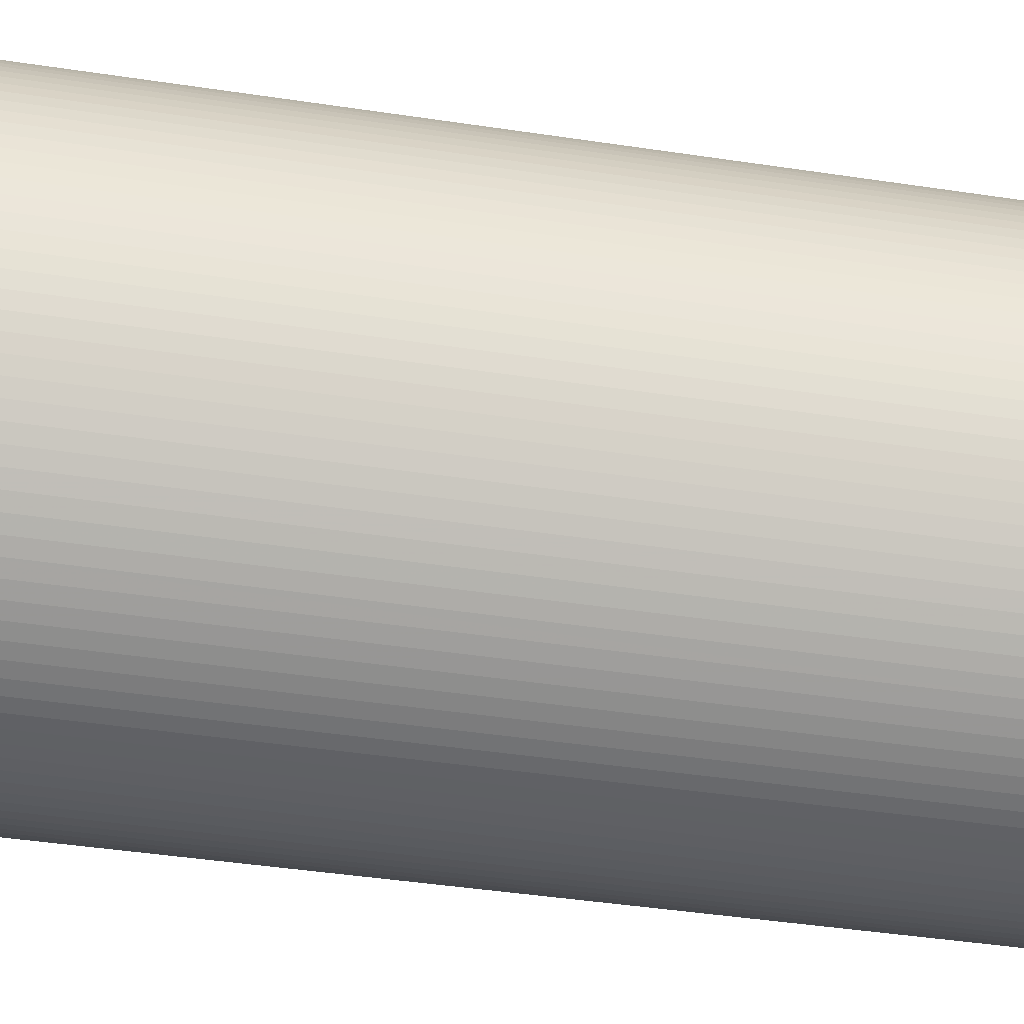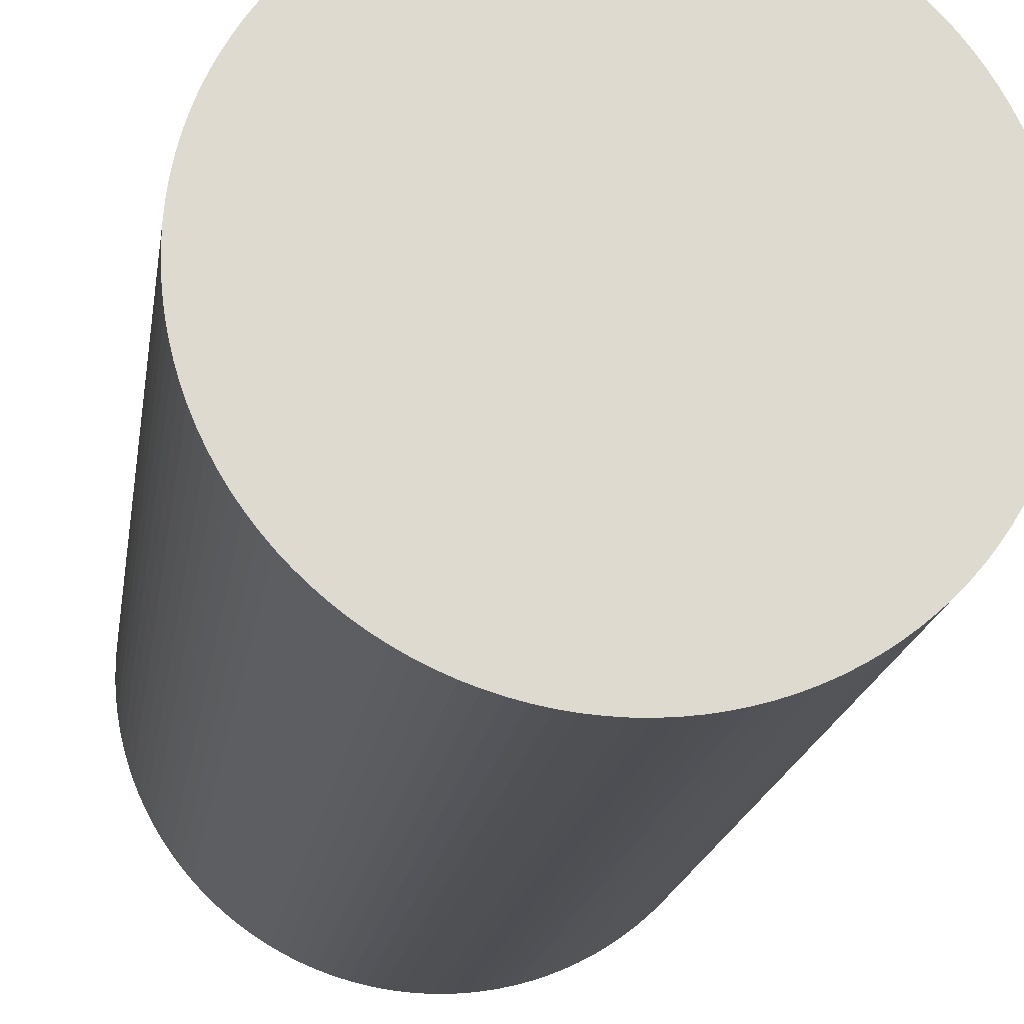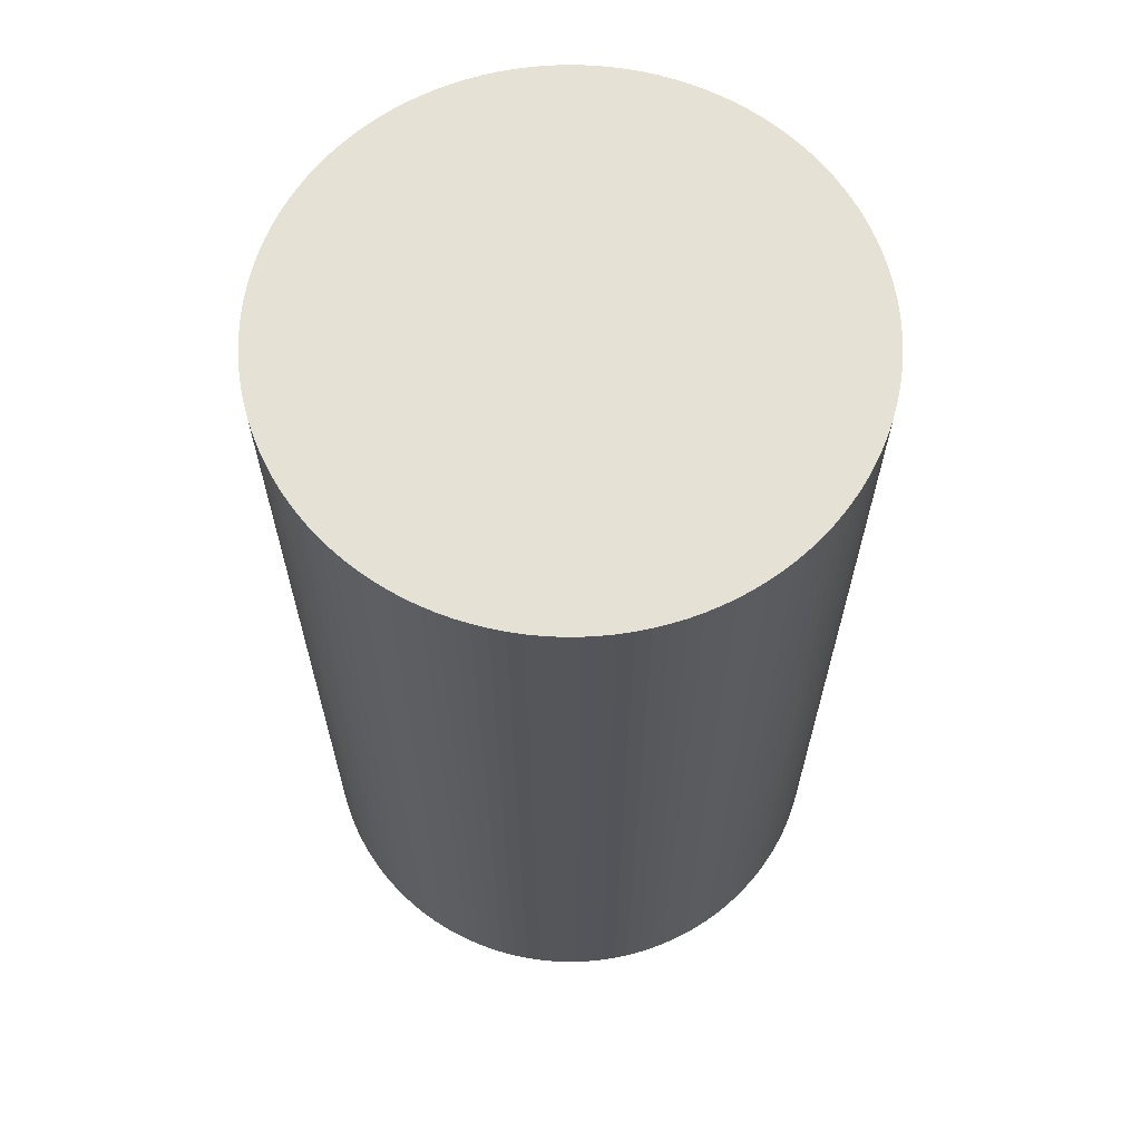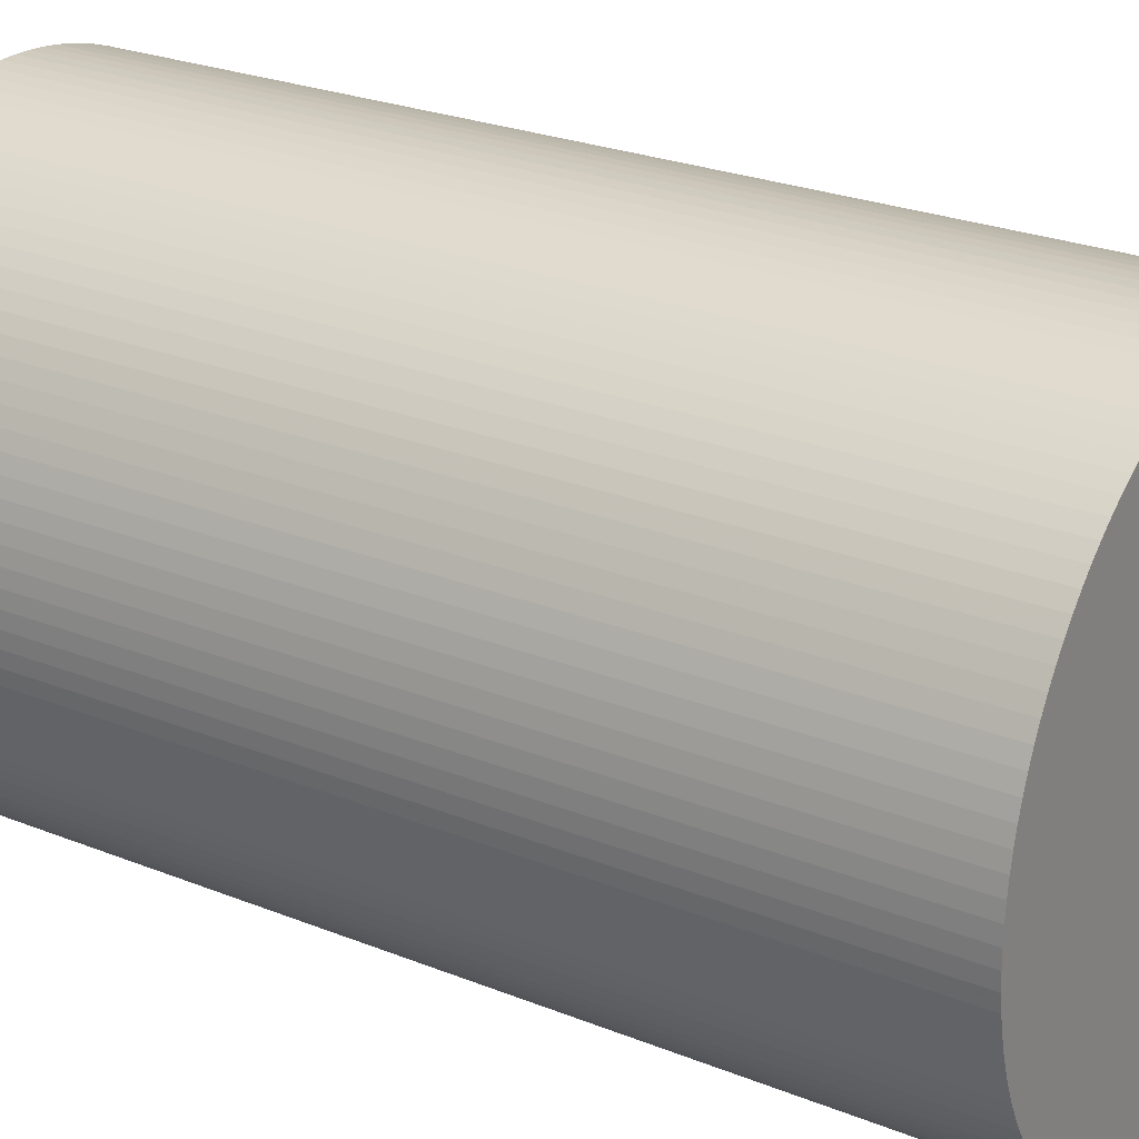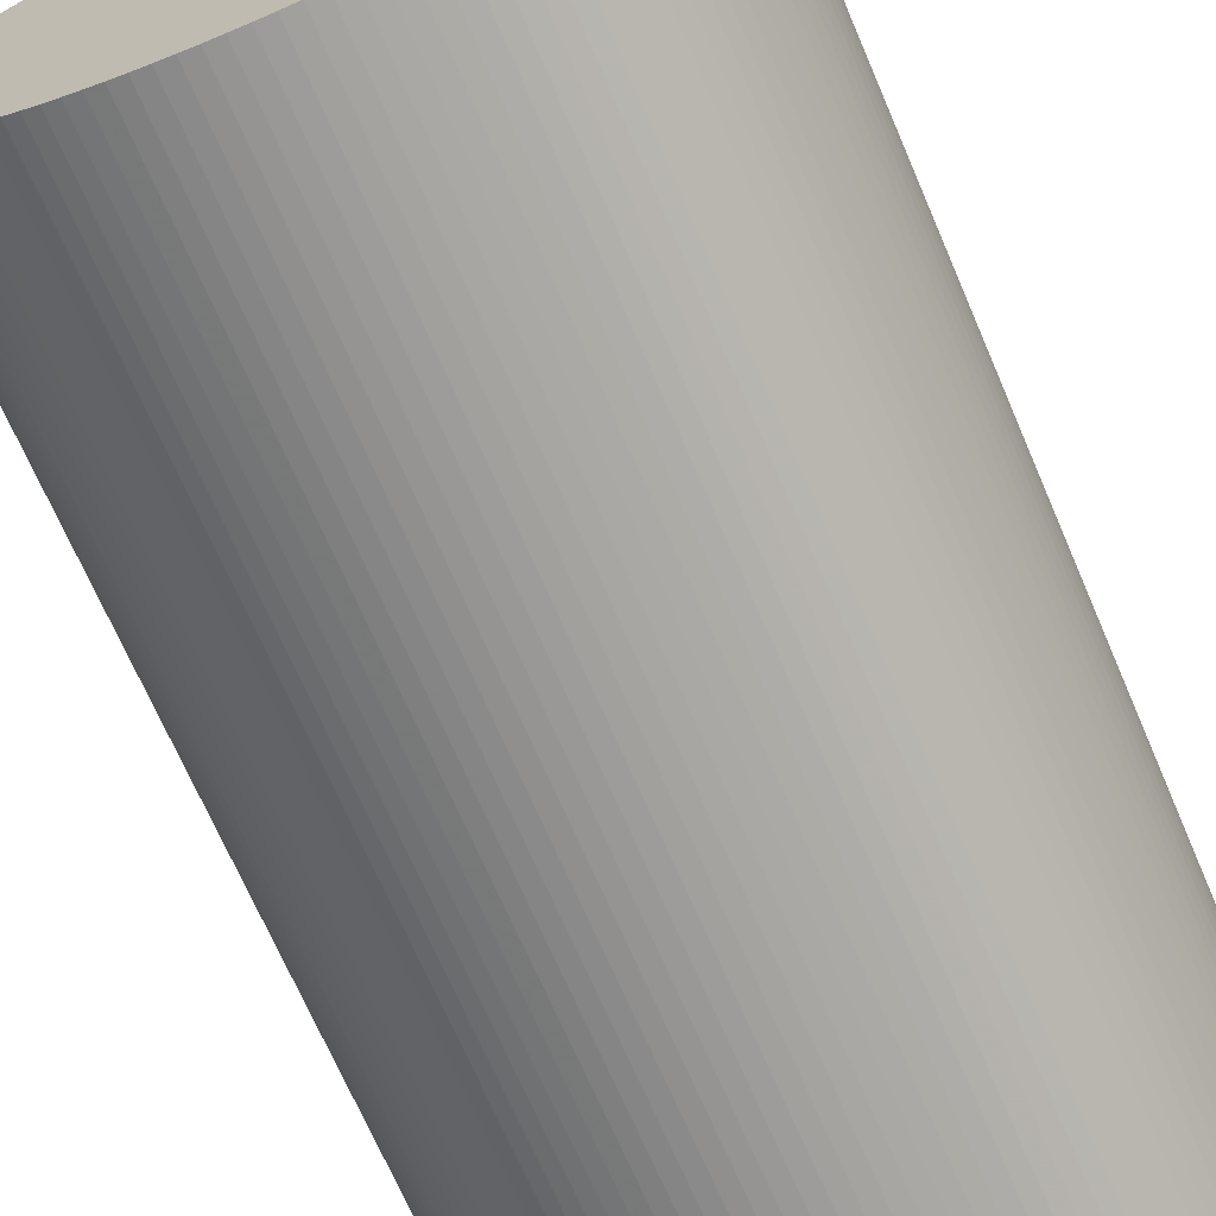
<metadata>
{"format":"obj","ext":"obj","renderer":"f3d","projection":"perspective","resolution":1024,"background":"white","views":[{"elev":-45.3,"azim":80.2,"up":"+Y"},{"elev":-18.5,"azim":-8.4,"up":"+Y"},{"elev":64.6,"azim":22.5,"up":"+Z"},{"elev":24.8,"azim":-56.6,"up":"+Y"},{"elev":-69.5,"azim":23.3,"up":"+Y"}]}
</metadata>
<code>
o Object.1
v -6 -6e-05 -6.5e-05
v -6 -6e-05 20
v -5.992 0.314 -6.5e-05
v -5.992 0.314 20
v -5.967 0.6271 20
v -5.967 0.6271 -6.5e-05
v -5.926 0.9385 -6.5e-05
v -5.926 0.9385 20
v -5.869 1.247 -6.5e-05
v -5.869 1.247 20
v -5.796 1.553 -6.5e-05
v -5.796 1.553 20
v -5.706 1.854 20
v -5.706 1.854 -6.5e-05
v -5.601 2.15 -6.5e-05
v -5.601 2.15 20
v -5.481 2.44 -6.5e-05
v -5.481 2.44 20
v -5.346 2.724 -6.5e-05
v -5.346 2.724 20
v -5.196 3 -6.5e-05
v -5.196 3 20
v -5.032 3.268 -6.5e-05
v -5.032 3.268 20
v -4.854 3.527 -6.5e-05
v -4.854 3.527 20
v -4.663 3.776 -6.5e-05
v -4.663 3.776 20
v -4.459 4.015 -6.5e-05
v -4.459 4.015 20
v -4.243 4.243 -6.5e-05
v -4.243 4.243 20
v -4.015 4.459 -6.5e-05
v -4.015 4.459 20
v -3.776 4.663 20
v -3.776 4.663 -6.5e-05
v -3.527 4.854 20
v -3.527 4.854 -6.5e-05
v -3.268 5.032 20
v -3.268 5.032 -6.5e-05
v -3 5.196 -6.5e-05
v -3 5.196 20
v -2.724 5.346 -6.5e-05
v -2.724 5.346 20
v -2.44 5.481 -6.5e-05
v -2.44 5.481 20
v -2.15 5.601 20
v -2.15 5.601 -6.5e-05
v -1.854 5.706 -6.5e-05
v -1.854 5.706 20
v -1.553 5.796 20
v -1.553 5.796 -6.5e-05
v -1.247 5.869 -6.5e-05
v -1.247 5.869 20
v -0.9386 5.926 -6.5e-05
v -0.9386 5.926 20
v -0.6272 5.967 -6.5e-05
v -0.6272 5.967 20
v -0.314 5.992 20
v -0.314 5.992 -6.5e-05
v -1e-06 6 -6.5e-05
v -1e-06 6 20
v 0.314 5.992 20
v 0.314 5.992 -6.5e-05
v 0.6272 5.967 -6.5e-05
v 0.6272 5.967 20
v 0.9386 5.926 -6.5e-05
v 0.9386 5.926 20
v 1.247 5.869 -6.5e-05
v 1.247 5.869 20
v 1.553 5.796 -6.5e-05
v 1.553 5.796 20
v 1.854 5.706 -6.5e-05
v 1.854 5.706 20
v 2.15 5.601 20
v 2.15 5.601 -6.5e-05
v 2.44 5.481 -6.5e-05
v 2.44 5.481 20
v 2.724 5.346 -6.5e-05
v 2.724 5.346 20
v 3 5.196 20
v 3 5.196 -6.5e-05
v 3.268 5.032 -6.5e-05
v 3.268 5.032 20
v 3.527 4.854 20
v 3.527 4.854 -6.5e-05
v 3.776 4.663 -6.5e-05
v 3.776 4.663 20
v 4.015 4.459 -6.5e-05
v 4.015 4.459 20
v 4.243 4.243 -6.5e-05
v 4.243 4.243 20
v 4.459 4.015 20
v 4.459 4.015 -6.5e-05
v 4.663 3.776 -6.5e-05
v 4.663 3.776 20
v 4.854 3.527 -6.5e-05
v 4.854 3.527 20
v 5.032 3.268 20
v 5.032 3.268 -6.5e-05
v 5.196 3 -6.5e-05
v 5.196 3 20
v 5.346 2.724 20
v 5.346 2.724 -6.5e-05
v 5.481 2.44 -6.5e-05
v 5.481 2.44 20
v 5.601 2.15 20
v 5.601 2.15 -6.5e-05
v 5.706 1.854 -6.5e-05
v 5.706 1.854 20
v 5.796 1.553 20
v 5.796 1.553 -6.5e-05
v 5.869 1.247 -6.5e-05
v 5.869 1.247 20
v 5.926 0.9386 20
v 5.926 0.9385 -6.5e-05
v 5.967 0.6271 -6.5e-05
v 5.967 0.6271 20
v 5.992 0.314 -6.5e-05
v 5.992 0.314 20
v 6 -6e-05 -6.5e-05
v 6 -6e-05 20
v 5.992 -0.3141 20
v 5.992 -0.3141 -6.5e-05
v 5.967 -0.6272 -6.5e-05
v 5.967 -0.6272 20
v 5.926 -0.9387 -6.5e-05
v 5.926 -0.9387 20
v 5.869 -1.248 -6.5e-05
v 5.869 -1.248 20
v 5.796 -1.553 -6.5e-05
v 5.796 -1.553 20
v 5.706 -1.854 -6.5e-05
v 5.706 -1.854 20
v 5.601 -2.15 -6.5e-05
v 5.601 -2.15 20
v 5.481 -2.44 -6.5e-05
v 5.481 -2.44 20
v 5.346 -2.724 -6.5e-05
v 5.346 -2.724 20
v 5.196 -3 -6.5e-05
v 5.196 -3 20
v 5.032 -3.268 -6.5e-05
v 5.032 -3.268 20
v 4.854 -3.527 20
v 4.854 -3.527 -6.5e-05
v 4.663 -3.776 -6.5e-05
v 4.663 -3.776 20
v 4.459 -4.015 20
v 4.459 -4.015 -6.5e-05
v 4.243 -4.243 -6.5e-05
v 4.243 -4.243 20
v 4.015 -4.459 -6.5e-05
v 4.015 -4.459 20
v 3.776 -4.663 20
v 3.776 -4.663 -6.5e-05
v 3.527 -4.854 -6.5e-05
v 3.527 -4.854 20
v 3.268 -5.032 -6.5e-05
v 3.268 -5.032 20
v 3 -5.196 20
v 3 -5.196 -6.5e-05
v 2.724 -5.346 -6.5e-05
v 2.724 -5.346 20
v 2.44 -5.481 -6.5e-05
v 2.44 -5.481 20
v 2.15 -5.602 -6.5e-05
v 2.15 -5.602 20
v 1.854 -5.706 -6.5e-05
v 1.854 -5.706 20
v 1.553 -5.796 20
v 1.553 -5.796 -6.5e-05
v 1.247 -5.869 -6.5e-05
v 1.247 -5.869 20
v 0.9386 -5.926 -6.5e-05
v 0.9386 -5.926 20
v 0.6272 -5.967 -6.5e-05
v 0.6272 -5.967 20
v 0.314 -5.992 -6.5e-05
v 0.314 -5.992 20
v -1e-06 -6 -6.5e-05
v -1e-06 -6 20
v -0.314 -5.992 -6.5e-05
v -0.314 -5.992 20
v -0.6272 -5.967 -6.5e-05
v -0.6272 -5.967 20
v -0.9386 -5.926 -6.5e-05
v -0.9386 -5.926 20
v -1.247 -5.869 -6.5e-05
v -1.247 -5.869 20
v -1.553 -5.796 20
v -1.553 -5.796 -6.5e-05
v -1.854 -5.706 -6.5e-05
v -1.854 -5.706 20
v -2.15 -5.602 -6.5e-05
v -2.15 -5.602 20
v -2.44 -5.481 -6.5e-05
v -2.44 -5.481 20
v -2.724 -5.346 -6.5e-05
v -2.724 -5.346 20
v -3 -5.196 20
v -3 -5.196 -6.5e-05
v -3.268 -5.032 -6.5e-05
v -3.268 -5.032 20
v -3.527 -4.854 20
v -3.527 -4.854 -6.5e-05
v -3.776 -4.663 -6.5e-05
v -3.776 -4.663 20
v -4.015 -4.459 -6.5e-05
v -4.015 -4.459 20
v -4.243 -4.243 -6.5e-05
v -4.243 -4.243 20
v -4.459 -4.015 20
v -4.459 -4.015 -6.5e-05
v -4.663 -3.776 -6.5e-05
v -4.663 -3.776 20
v -4.854 -3.527 -6.5e-05
v -4.854 -3.527 20
v -5.032 -3.268 20
v -5.032 -3.268 -6.5e-05
v -5.196 -3 -6.5e-05
v -5.196 -3 20
v -5.346 -2.724 -6.5e-05
v -5.346 -2.724 20
v -5.481 -2.44 20
v -5.481 -2.44 -6.5e-05
v -5.601 -2.15 -6.5e-05
v -5.601 -2.15 20
v -5.706 -1.854 -6.5e-05
v -5.706 -1.854 20
v -5.796 -1.553 -6.5e-05
v -5.796 -1.553 20
v -5.869 -1.248 20
v -5.869 -1.248 -6.5e-05
v -5.926 -0.9387 -6.5e-05
v -5.926 -0.9387 20
v -5.967 -0.6272 20
v -5.967 -0.6272 -6.5e-05
v -5.992 -0.3141 -6.5e-05
v -5.992 -0.3141 20
f 1 2 3
f 1 3 137
f 139 1 137
f 137 138 139
f 139 138 140
f 139 140 141
f 141 239 139
f 238 239 141
f 143 238 141
f 141 142 143
f 143 142 144
f 144 145 143
f 145 146 143
f 146 235 143
f 234 235 146
f 147 234 146
f 231 234 147
f 150 231 147
f 149 150 147
f 148 149 147
f 147 145 148
f 148 145 84
f 81 148 84
f 83 81 84
f 84 85 83
f 85 86 83
f 86 55 83
f 55 57 83
f 83 57 82
f 57 60 82
f 82 60 79
f 81 82 79
f 80 81 79
f 79 78 80
f 78 152 80
f 152 149 80
f 151 149 152
f 151 152 153
f 153 227 151
f 227 229 151
f 151 229 150
f 227 228 229
f 229 228 230
f 229 230 231
f 231 230 232
f 232 233 231
f 233 232 237
f 236 233 237
f 236 237 235
f 237 238 235
f 235 233 236
f 237 232 240
f 239 237 240
f 239 240 1
f 232 230 240
f 240 230 2
f 230 228 2
f 2 228 4
f 228 225 4
f 4 225 5
f 4 5 3
f 5 6 3
f 3 6 135
f 135 6 133
f 133 134 135
f 135 134 136
f 135 136 137
f 136 134 96
f 93 136 96
f 95 93 96
f 95 96 97
f 97 43 95
f 43 45 95
f 95 45 94
f 45 48 94
f 94 48 91
f 93 94 91
f 92 93 91
f 91 90 92
f 90 140 92
f 142 140 90
f 88 142 90
f 89 88 90
f 87 88 89
f 89 52 87
f 52 53 87
f 87 53 86
f 52 51 53
f 53 51 54
f 53 54 55
f 55 54 56
f 54 176 56
f 176 174 56
f 56 174 58
f 57 56 58
f 58 59 57
f 58 171 59
f 171 170 59
f 59 170 62
f 61 59 62
f 62 63 61
f 63 64 61
f 61 64 77
f 79 61 77
f 77 64 76
f 76 75 77
f 77 75 78
f 75 154 78
f 155 154 75
f 74 155 75
f 74 75 73
f 73 72 74
f 72 158 74
f 160 158 72
f 70 160 72
f 71 70 72
f 69 70 71
f 67 69 71
f 73 67 71
f 65 67 73
f 76 65 73
f 65 66 67
f 67 66 68
f 66 164 68
f 164 161 68
f 68 161 70
f 163 161 164
f 163 164 165
f 165 215 163
f 215 217 163
f 163 217 162
f 217 220 162
f 162 220 159
f 161 162 159
f 160 161 159
f 220 221 159
f 159 221 157
f 157 158 159
f 157 155 158
f 156 155 157
f 157 223 156
f 223 226 156
f 156 226 153
f 225 226 223
f 224 225 223
f 223 222 224
f 224 222 8
f 5 224 8
f 7 5 8
f 7 8 9
f 7 9 131
f 133 7 131
f 131 132 133
f 131 130 132
f 132 130 99
f 98 132 99
f 98 99 97
f 99 100 97
f 100 41 97
f 40 41 100
f 101 40 100
f 38 40 101
f 104 38 101
f 103 104 101
f 102 103 101
f 101 99 102
f 102 128 103
f 128 126 103
f 103 126 106
f 105 103 106
f 106 107 105
f 107 108 105
f 108 33 105
f 33 36 105
f 105 36 104
f 35 36 33
f 34 35 33
f 33 32 34
f 32 198 34
f 198 196 34
f 197 196 198
f 197 198 199
f 197 199 181
f 183 197 181
f 181 182 183
f 183 182 184
f 183 184 185
f 185 195 183
f 193 195 185
f 187 193 185
f 185 186 187
f 187 186 188
f 187 188 189
f 189 192 187
f 191 192 189
f 190 191 189
f 191 190 39
f 37 191 39
f 37 39 38
f 37 38 36
f 194 191 37
f 35 194 37
f 196 194 35
f 195 194 196
f 193 191 194
f 39 190 42
f 41 39 42
f 41 42 43
f 43 42 44
f 42 188 44
f 190 188 42
f 192 191 193
f 189 188 190
f 188 186 44
f 44 186 46
f 45 44 46
f 46 47 45
f 46 184 47
f 186 184 46
f 192 193 187
f 193 194 195
f 185 184 186
f 184 182 47
f 47 182 50
f 49 47 50
f 50 51 49
f 50 180 51
f 180 178 51
f 179 178 180
f 179 180 181
f 177 178 179
f 179 202 177
f 202 203 177
f 177 203 175
f 175 176 177
f 203 206 175
f 175 206 173
f 173 174 175
f 173 171 174
f 172 171 173
f 173 207 172
f 207 209 172
f 172 209 169
f 209 211 169
f 169 211 167
f 167 168 169
f 169 168 170
f 167 166 168
f 168 166 63
f 63 166 66
f 165 166 167
f 167 214 165
f 211 214 167
f 213 214 211
f 212 213 211
f 211 210 212
f 212 210 20
f 18 212 20
f 19 18 20
f 19 20 21
f 19 21 119
f 121 19 119
f 119 120 121
f 121 120 122
f 122 123 121
f 123 124 121
f 124 17 121
f 15 17 124
f 125 15 124
f 14 15 125
f 127 14 125
f 125 126 127
f 125 123 126
f 11 14 127
f 129 11 127
f 127 128 129
f 129 128 130
f 9 11 129
f 9 10 11
f 11 10 12
f 12 13 11
f 12 218 13
f 218 216 13
f 13 216 16
f 15 13 16
f 216 213 16
f 16 213 18
f 17 16 18
f 215 213 216
f 217 216 218
f 218 219 217
f 219 218 12
f 10 219 12
f 222 219 10
f 221 219 222
f 13 14 11
f 14 13 15
f 15 16 17
f 124 123 125
f 123 122 107
f 107 122 110
f 109 107 110
f 110 111 109
f 111 112 109
f 112 29 109
f 29 31 109
f 109 31 108
f 29 30 31
f 31 30 32
f 30 200 32
f 201 200 30
f 28 201 30
f 204 201 28
f 26 204 28
f 27 26 28
f 27 28 29
f 25 26 27
f 25 27 113
f 116 25 113
f 115 116 113
f 114 115 113
f 113 111 114
f 111 118 114
f 120 118 111
f 115 114 118
f 117 115 118
f 117 118 119
f 116 115 117
f 117 23 116
f 21 23 117
f 21 22 23
f 23 22 24
f 23 24 25
f 22 208 24
f 208 205 24
f 24 205 26
f 207 205 208
f 206 205 207
f 210 208 22
f 209 208 210
f 23 25 116
f 113 27 112
f 25 24 26
f 205 204 26
f 204 205 203
f 203 201 204
f 200 201 199
f 201 202 199
f 29 28 30
f 27 29 112
f 112 111 113
f 110 120 111
f 122 120 110
f 119 118 120
f 17 19 121
f 119 21 117
f 21 20 22
f 17 18 19
f 20 210 22
f 213 212 18
f 214 213 215
f 209 210 211
f 207 208 209
f 171 172 169
f 206 207 173
f 205 206 203
f 202 201 203
f 199 202 179
f 177 176 178
f 48 47 49
f 182 180 50
f 181 180 182
f 195 197 183
f 181 199 179
f 199 198 200
f 195 196 197
f 200 198 32
f 31 32 33
f 34 196 35
f 35 37 36
f 31 33 108
f 108 107 109
f 106 123 107
f 126 123 106
f 127 126 128
f 130 128 102
f 104 103 105
f 36 38 104
f 39 40 38
f 40 39 41
f 100 99 101
f 134 132 98
f 99 130 102
f 129 130 131
f 131 9 129
f 9 8 10
f 8 222 10
f 221 222 223
f 226 225 227
f 155 156 153
f 221 223 157
f 220 219 221
f 219 220 217
f 215 216 217
f 214 215 165
f 165 164 166
f 162 161 163
f 166 164 66
f 65 63 66
f 67 68 69
f 69 68 70
f 161 160 70
f 159 158 160
f 71 72 73
f 158 155 74
f 154 155 153
f 75 76 73
f 64 65 76
f 64 63 65
f 62 168 63
f 60 59 61
f 170 168 62
f 170 171 169
f 174 171 58
f 175 174 176
f 178 176 54
f 51 178 54
f 51 52 49
f 49 52 89
f 91 49 89
f 87 85 88
f 85 144 88
f 89 90 91
f 92 138 93
f 48 49 91
f 47 48 45
f 43 44 45
f 41 43 97
f 97 96 98
f 94 93 95
f 138 136 93
f 96 134 98
f 133 132 134
f 6 7 133
f 6 5 7
f 225 224 5
f 227 225 228
f 226 227 153
f 153 152 154
f 154 152 78
f 77 78 79
f 80 149 81
f 60 61 79
f 59 60 57
f 55 56 57
f 53 55 86
f 86 85 87
f 82 81 83
f 84 145 85
f 149 148 81
f 150 149 151
f 229 231 150
f 233 234 231
f 234 233 235
f 146 145 147
f 145 144 85
f 144 142 88
f 235 238 143
f 238 237 239
f 141 140 142
f 140 138 92
f 137 136 138
f 239 1 139
f 137 3 135
f 3 2 4
f 1 240 2

</code>
